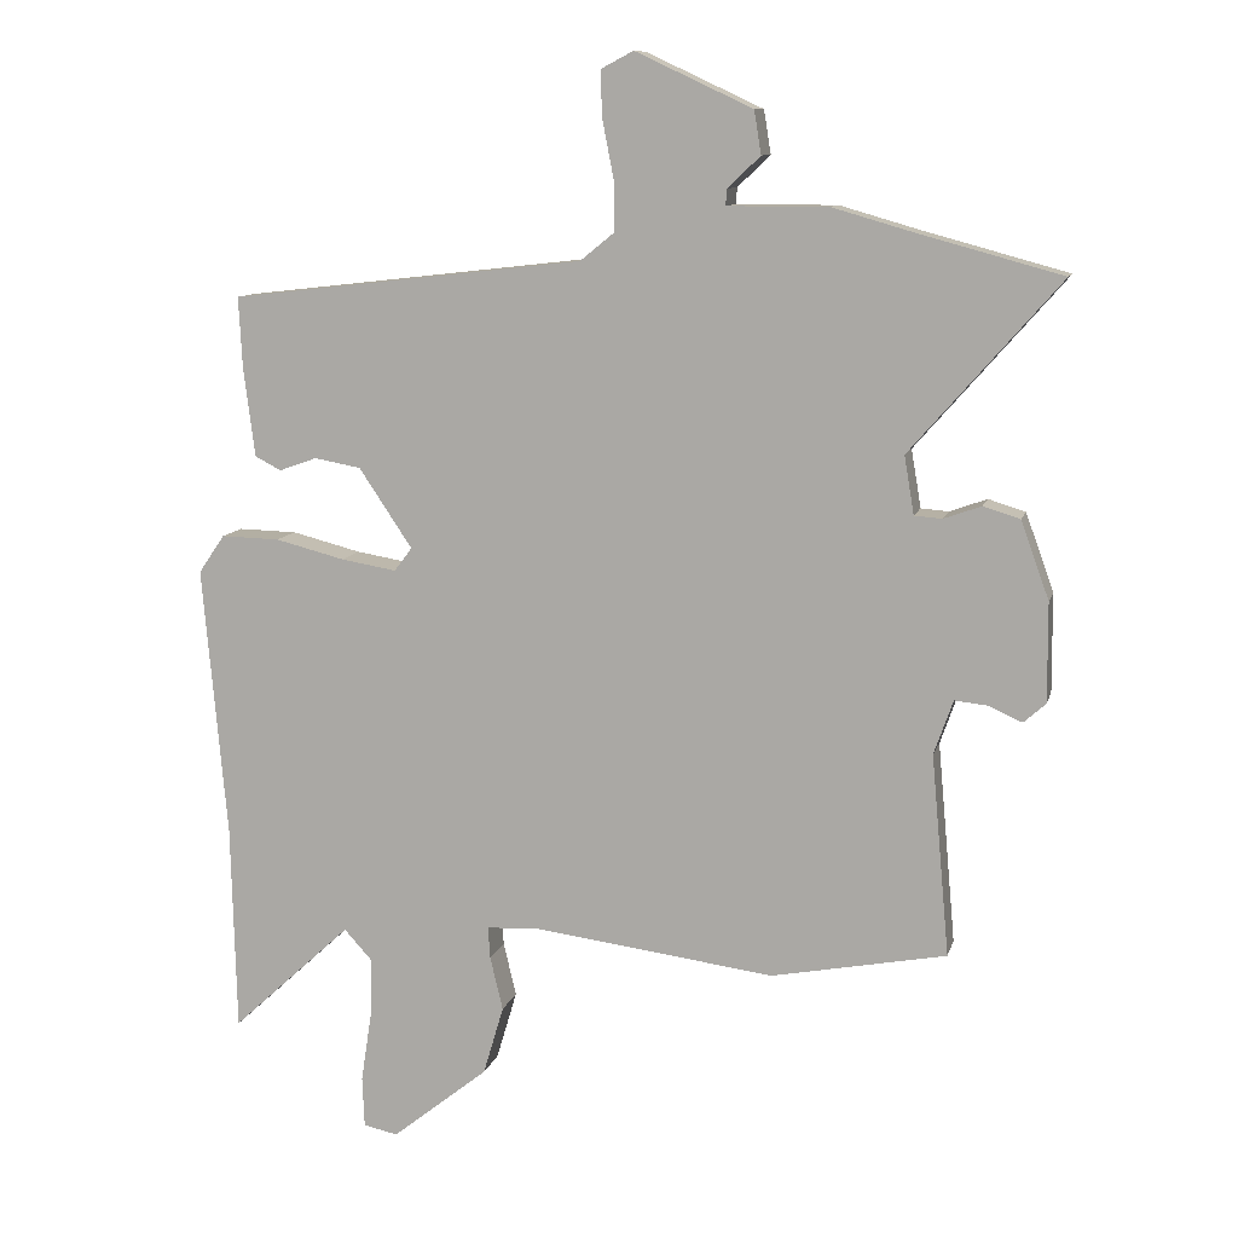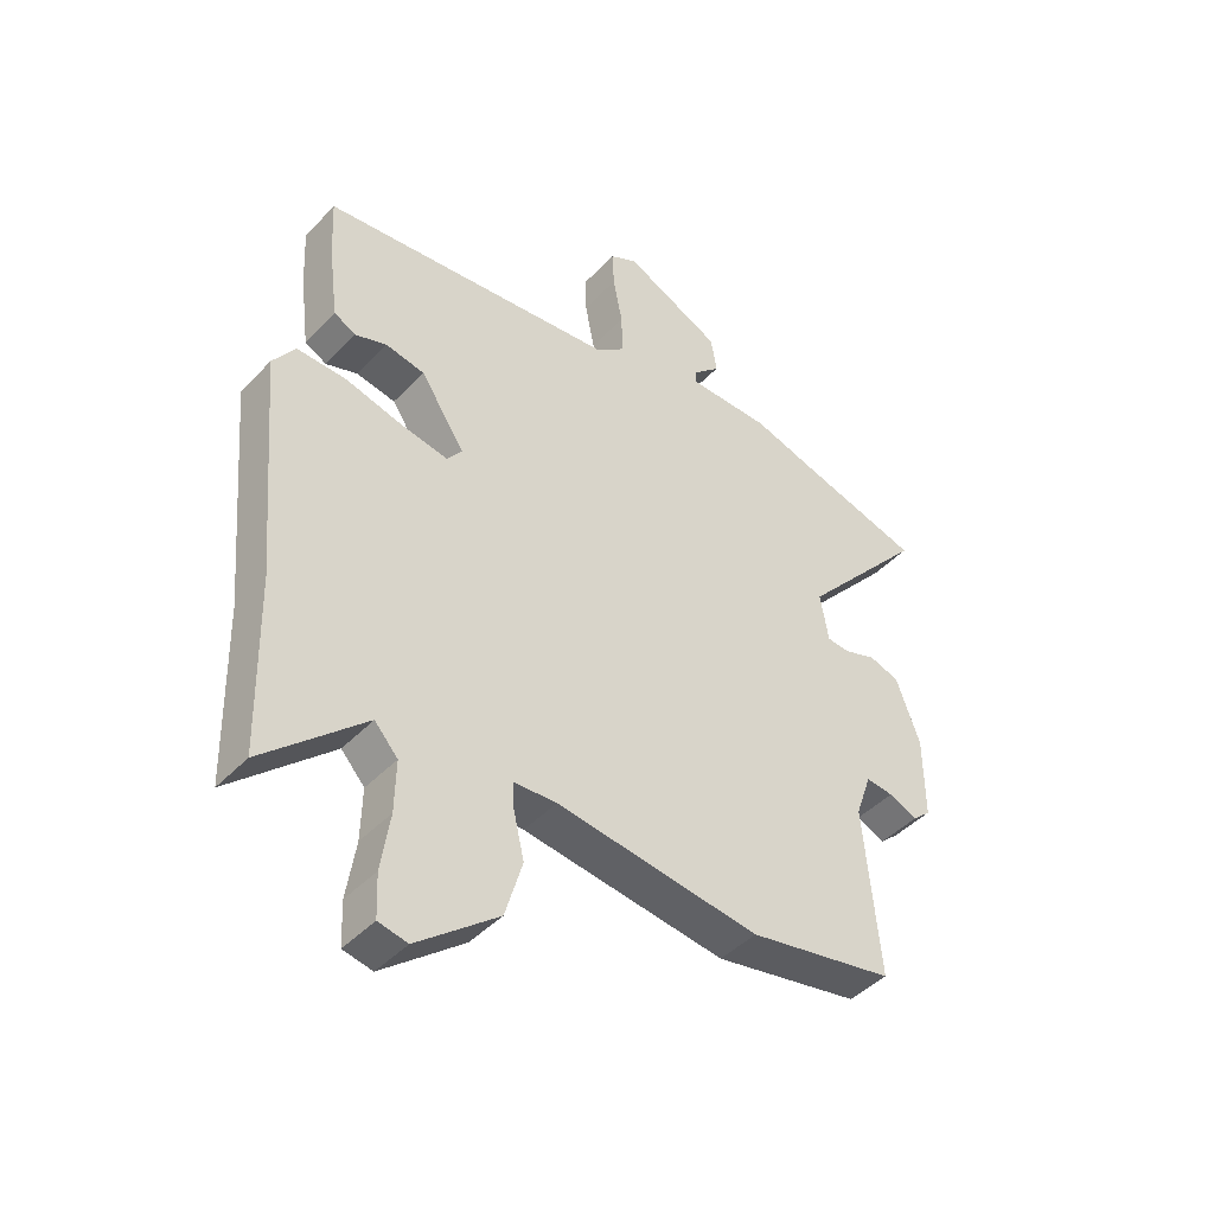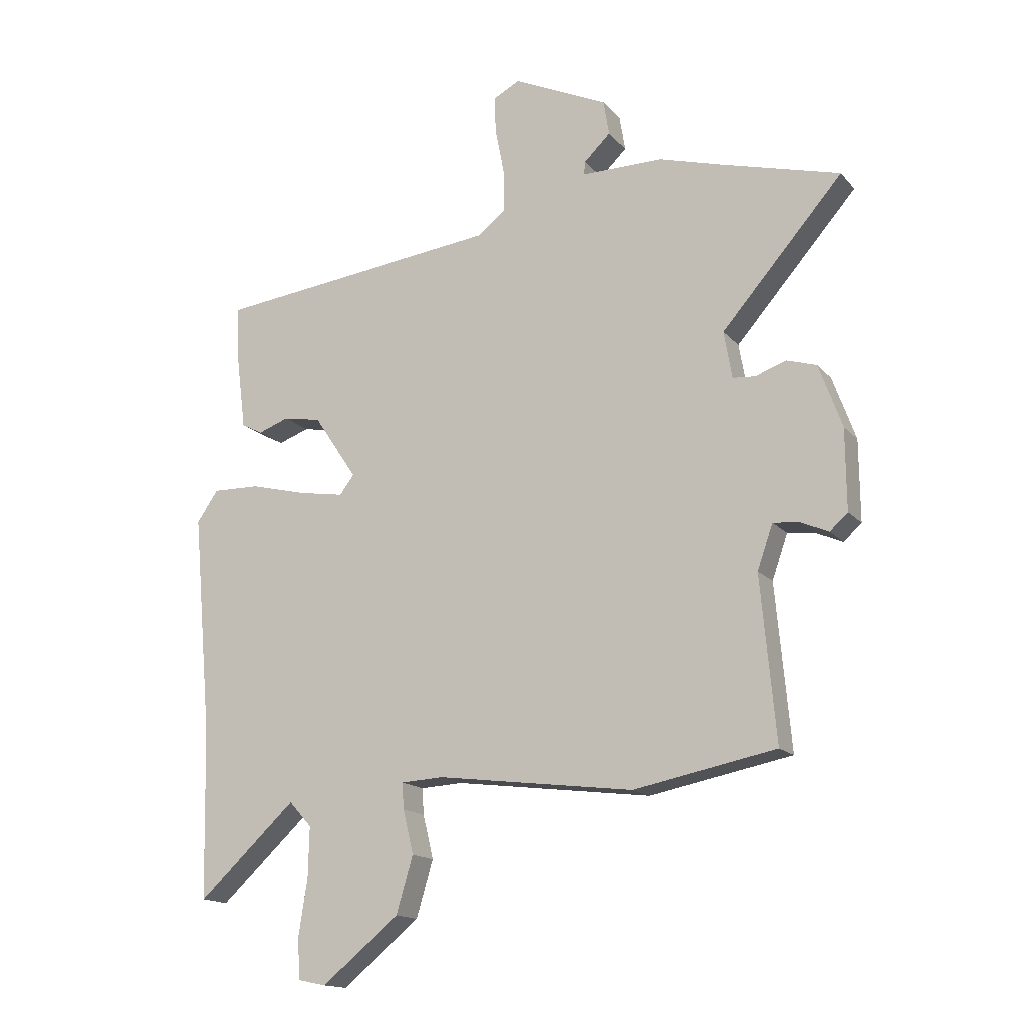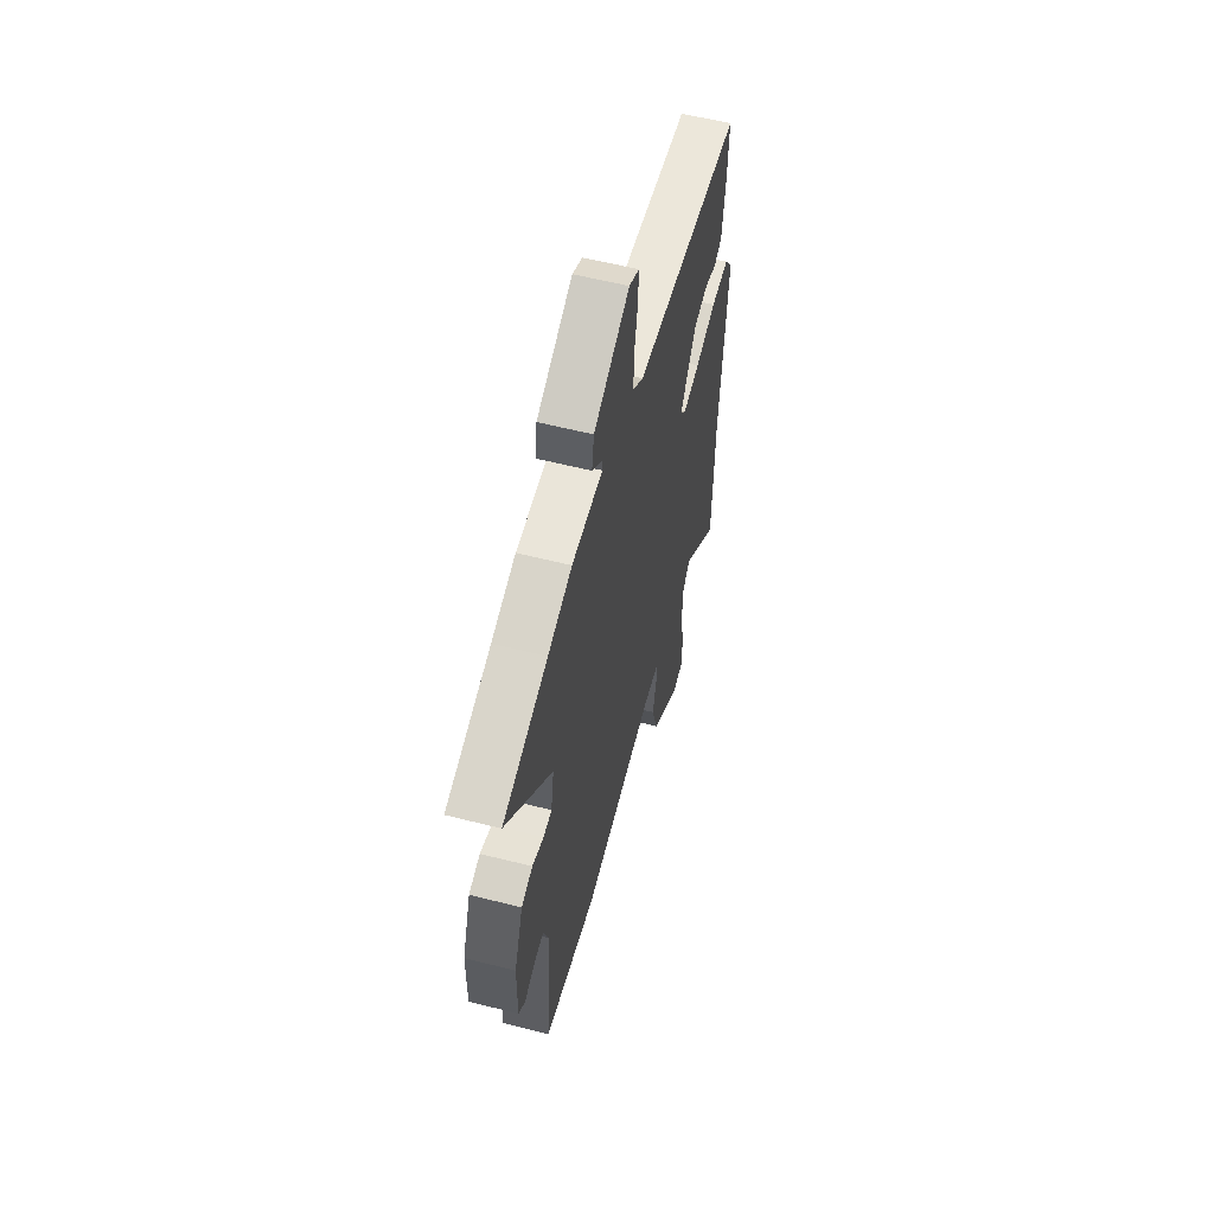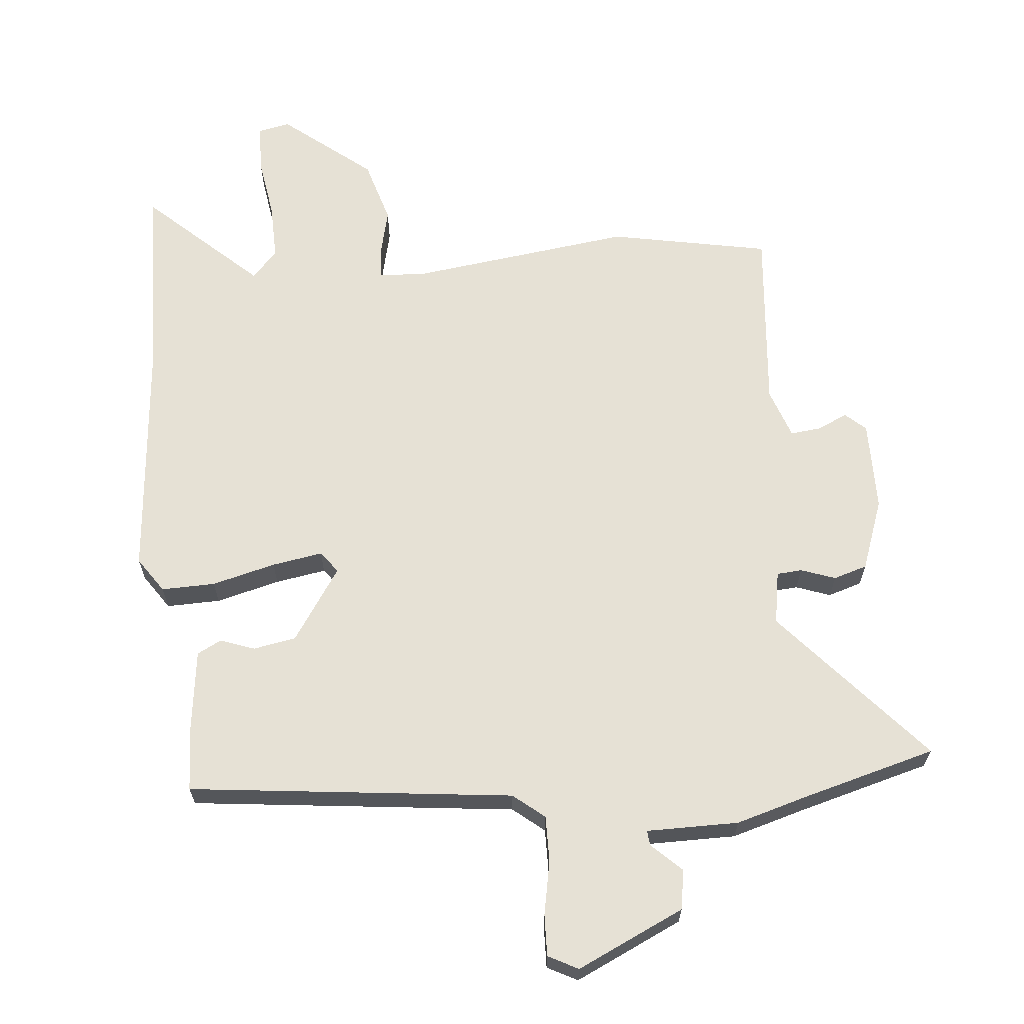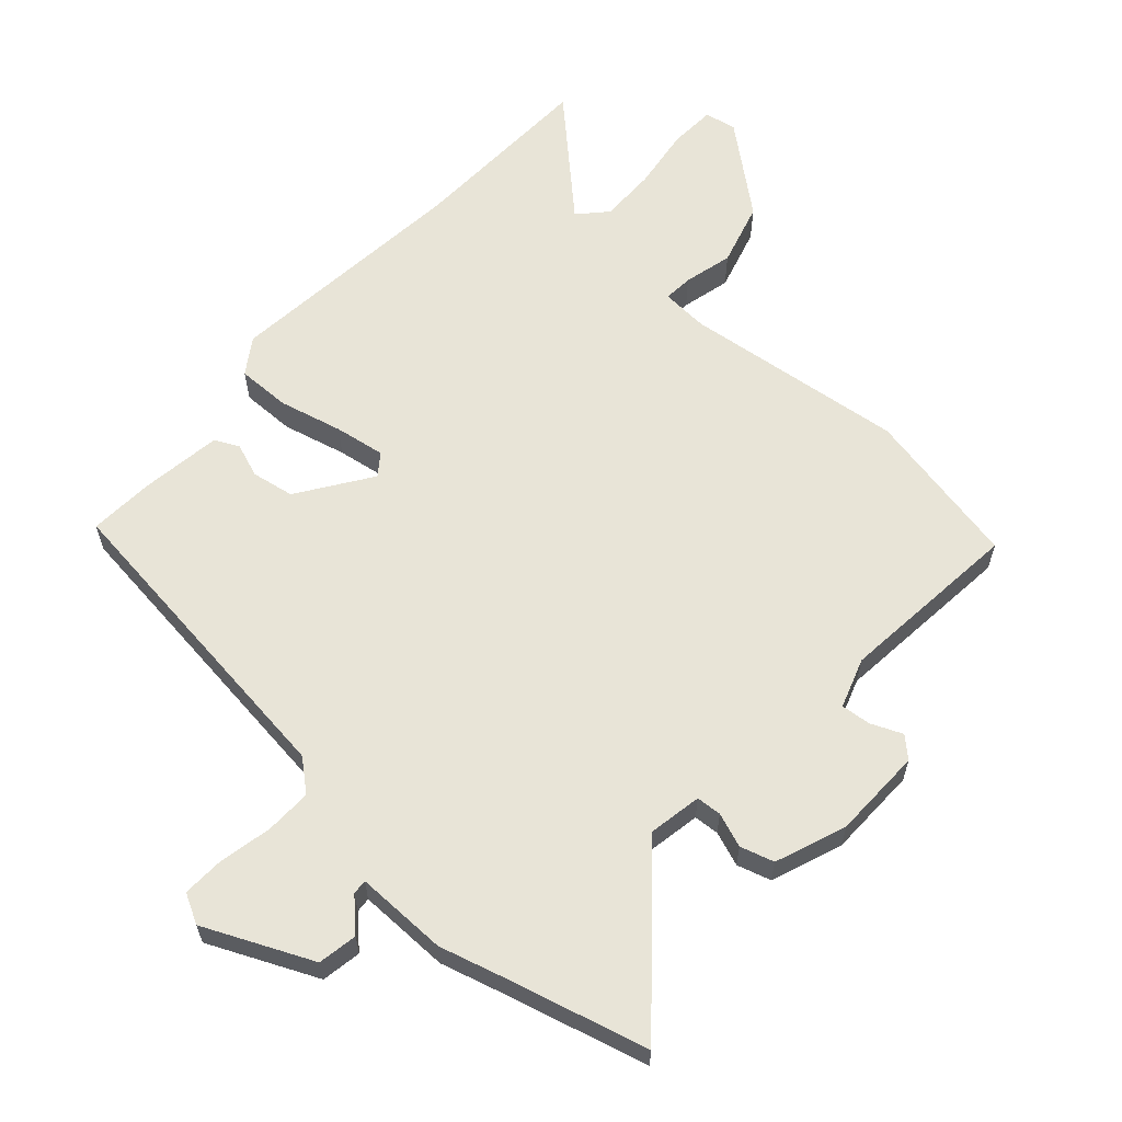
<metadata>
{"format":"obj","ext":"obj","renderer":"f3d","projection":"perspective","resolution":1024,"background":"white","views":[{"elev":10.6,"azim":13.8,"up":"+Z"},{"elev":-44.3,"azim":-39.9,"up":"+Z"},{"elev":-15.6,"azim":26.1,"up":"+Z"},{"elev":58.4,"azim":104.7,"up":"+Z"},{"elev":64.8,"azim":-5.3,"up":"+Y"},{"elev":61.3,"azim":42.5,"up":"+Y"}]}
</metadata>
<code>
v -0.468 0.07 0.403
v 0.032 0.07 0.46
v 0.08 0.07 0.499
v 0.079 0.07 0.571
v 0.063 0.07 0.653
v 0.061 0.07 0.717
v 0.107 0.07 0.741
v 0.272 0.07 0.664
v 0.282 0.07 0.603
v 0.236 0.07 0.559
v 0.234 0.07 0.536
v 0.376 0.07 0.536
v 0.487 0.07 0.504
v 0.693 0.07 0.448
v 0.482 0.07 0.207
v 0.496 0.07 0.125
v 0.535 0.07 0.122
v 0.588 0.07 0.141
v 0.64 0.07 0.125
v 0.68 0.07 0.015
v 0.681 0.07 -0.125
v 0.65 0.07 -0.153
v 0.602 0.07 -0.132
v 0.556 0.07 -0.127
v 0.529 0.07 -0.204
v 0.555 0.07 -0.489
v 0.308 0.07 -0.537
v -0.035 0.07 -0.493
v -0.108 0.07 -0.497
v -0.105 0.07 -0.542
v -0.087 0.07 -0.618
v -0.116 0.07 -0.716
v -0.252 0.07 -0.825
v -0.301 0.07 -0.815
v -0.304 0.07 -0.743
v -0.289 0.07 -0.646
v -0.287 0.07 -0.559
v -0.326 0.07 -0.516
v -0.496 0.07 -0.673
v -0.503 0.07 -0.378
v -0.537 0.07 0.006
v -0.5 0.07 0.06
v -0.417 0.07 0.058
v -0.319 0.07 0.033
v -0.241 0.07 0.02
v -0.216 0.07 0.053
v -0.291 0.07 0.165
v -0.357 0.07 0.177
v -0.41 0.07 0.158
v -0.447 0.07 0.177
v -0.463 0.07 0.302
v -0.468 0 0.403
v 0.032 0 0.46
v 0.08 0 0.499
v 0.079 0 0.571
v 0.063 0 0.653
v 0.061 0 0.717
v 0.107 0 0.741
v 0.272 0 0.664
v 0.282 0 0.603
v 0.236 0 0.559
v 0.234 0 0.536
v 0.376 0 0.536
v 0.487 0 0.504
v 0.693 0 0.448
v 0.482 0 0.207
v 0.496 0 0.125
v 0.535 0 0.122
v 0.588 0 0.141
v 0.64 0 0.125
v 0.68 0 0.015
v 0.681 0 -0.125
v 0.65 0 -0.153
v 0.602 0 -0.132
v 0.556 0 -0.127
v 0.529 0 -0.204
v 0.555 0 -0.489
v 0.308 0 -0.537
v -0.035 0 -0.493
v -0.108 0 -0.497
v -0.105 0 -0.542
v -0.087 0 -0.618
v -0.116 0 -0.716
v -0.252 0 -0.825
v -0.301 0 -0.815
v -0.304 0 -0.743
v -0.289 0 -0.646
v -0.287 0 -0.559
v -0.326 0 -0.516
v -0.496 0 -0.673
v -0.503 0 -0.378
v -0.537 0 0.006
v -0.5 0 0.06
v -0.417 0 0.058
v -0.319 0 0.033
v -0.241 0 0.02
v -0.216 0 0.053
v -0.291 0 0.165
v -0.357 0 0.177
v -0.41 0 0.158
v -0.447 0 0.177
v -0.463 0 0.302
f 51 1 2
f 50 51 2
f 49 50 2
f 48 49 2
f 47 48 2
f 46 47 2 3
f 42 43 44
f 41 42 44
f 40 41 44
f 40 44 45
f 39 40 45
f 38 39 45
f 37 38 45 46
f 34 35 36
f 33 34 36
f 32 33 36
f 31 32 36
f 30 31 36
f 36 37 46
f 30 36 46
f 29 30 46
f 25 26 27 28
f 29 46 3
f 28 29 3
f 25 28 3
f 24 25 3
f 21 22 23
f 20 21 23
f 19 20 23
f 18 19 23
f 17 18 23
f 16 17 23 24
f 13 14 15
f 11 12 13 15
f 11 15 16
f 8 9 10
f 7 8 10
f 6 7 10
f 5 6 10
f 4 5 10
f 4 10 11
f 11 16 24
f 4 11 24
f 3 4 24
f 53 52 102
f 53 102 101
f 53 101 100
f 53 100 99
f 53 99 98
f 54 53 98 97
f 95 94 93
f 95 93 92
f 95 92 91
f 96 95 91
f 96 91 90
f 96 90 89
f 97 96 89 88
f 87 86 85
f 87 85 84
f 87 84 83
f 87 83 82
f 87 82 81
f 97 88 87
f 97 87 81
f 97 81 80
f 79 78 77 76
f 54 97 80
f 54 80 79
f 54 79 76
f 54 76 75
f 74 73 72
f 74 72 71
f 74 71 70
f 74 70 69
f 74 69 68
f 75 74 68 67
f 66 65 64
f 66 64 63 62
f 67 66 62
f 61 60 59
f 61 59 58
f 61 58 57
f 61 57 56
f 61 56 55
f 62 61 55
f 75 67 62
f 75 62 55
f 75 55 54
f 1 52 53 2
f 2 53 54 3
f 3 54 55 4
f 4 55 56 5
f 5 56 57 6
f 6 57 58 7
f 7 58 59 8
f 8 59 60 9
f 9 60 61 10
f 10 61 62 11
f 11 62 63 12
f 12 63 64 13
f 13 64 65 14
f 14 65 66 15
f 15 66 67 16
f 16 67 68 17
f 17 68 69 18
f 18 69 70 19
f 19 70 71 20
f 20 71 72 21
f 21 72 73 22
f 22 73 74 23
f 23 74 75 24
f 24 75 76 25
f 25 76 77 26
f 26 77 78 27
f 27 78 79 28
f 28 79 80 29
f 29 80 81 30
f 30 81 82 31
f 31 82 83 32
f 32 83 84 33
f 33 84 85 34
f 34 85 86 35
f 35 86 87 36
f 36 87 88 37
f 37 88 89 38
f 38 89 90 39
f 39 90 91 40
f 40 91 92 41
f 41 92 93 42
f 42 93 94 43
f 43 94 95 44
f 44 95 96 45
f 45 96 97 46
f 46 97 98 47
f 47 98 99 48
f 48 99 100 49
f 49 100 101 50
f 50 101 102 51
f 51 102 52 1

</code>
